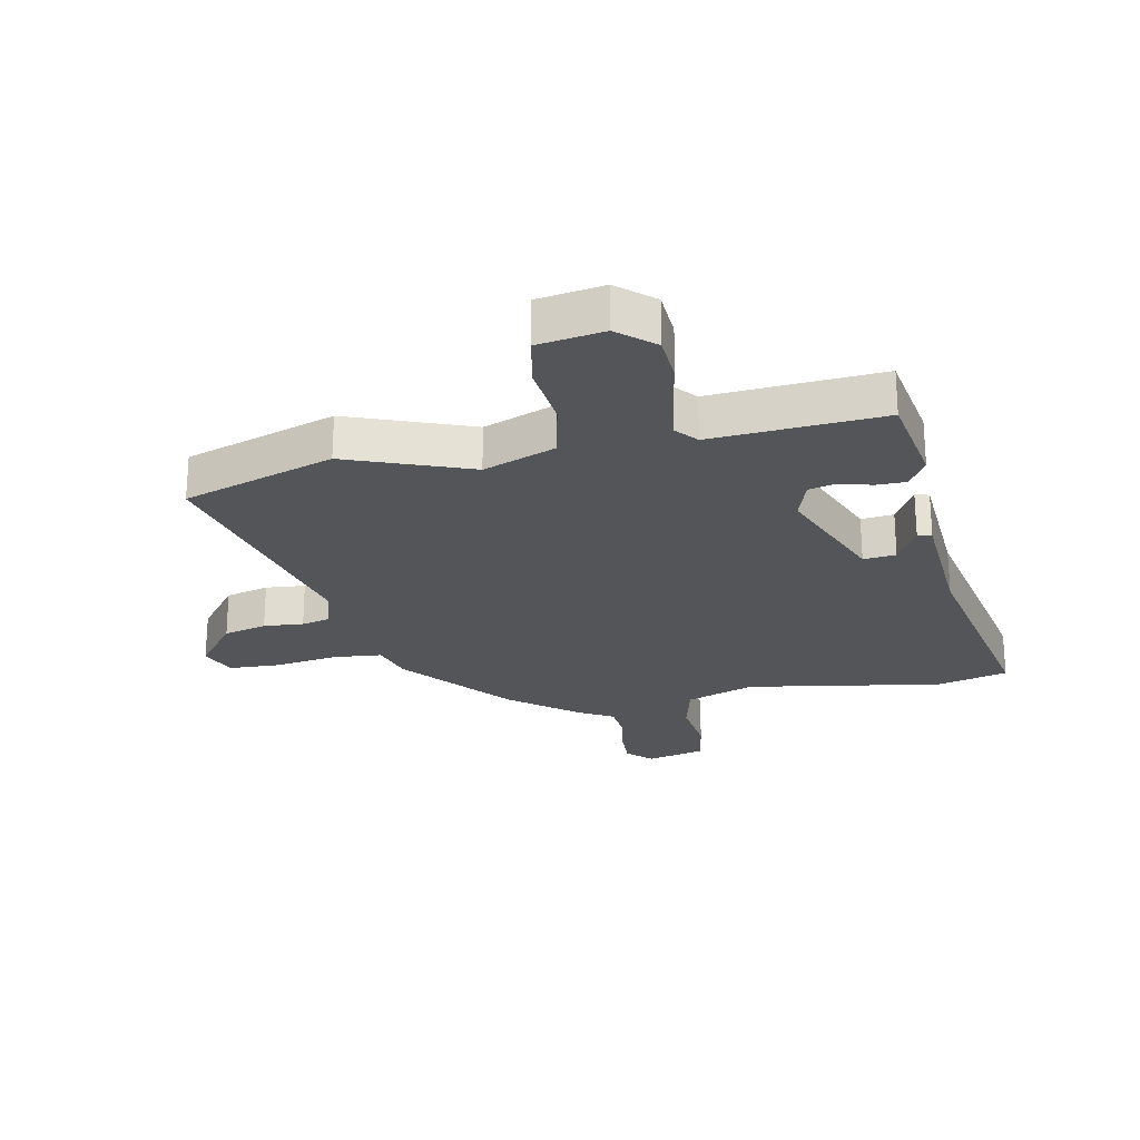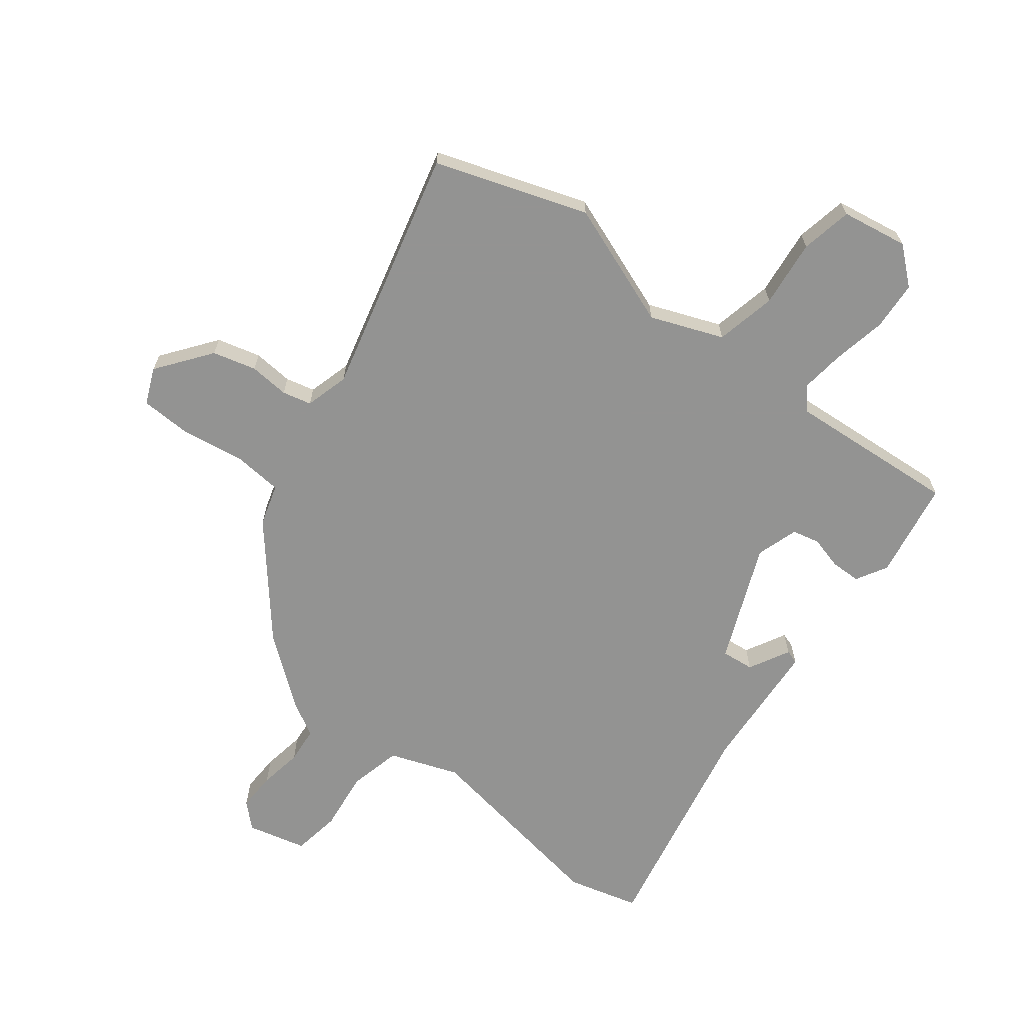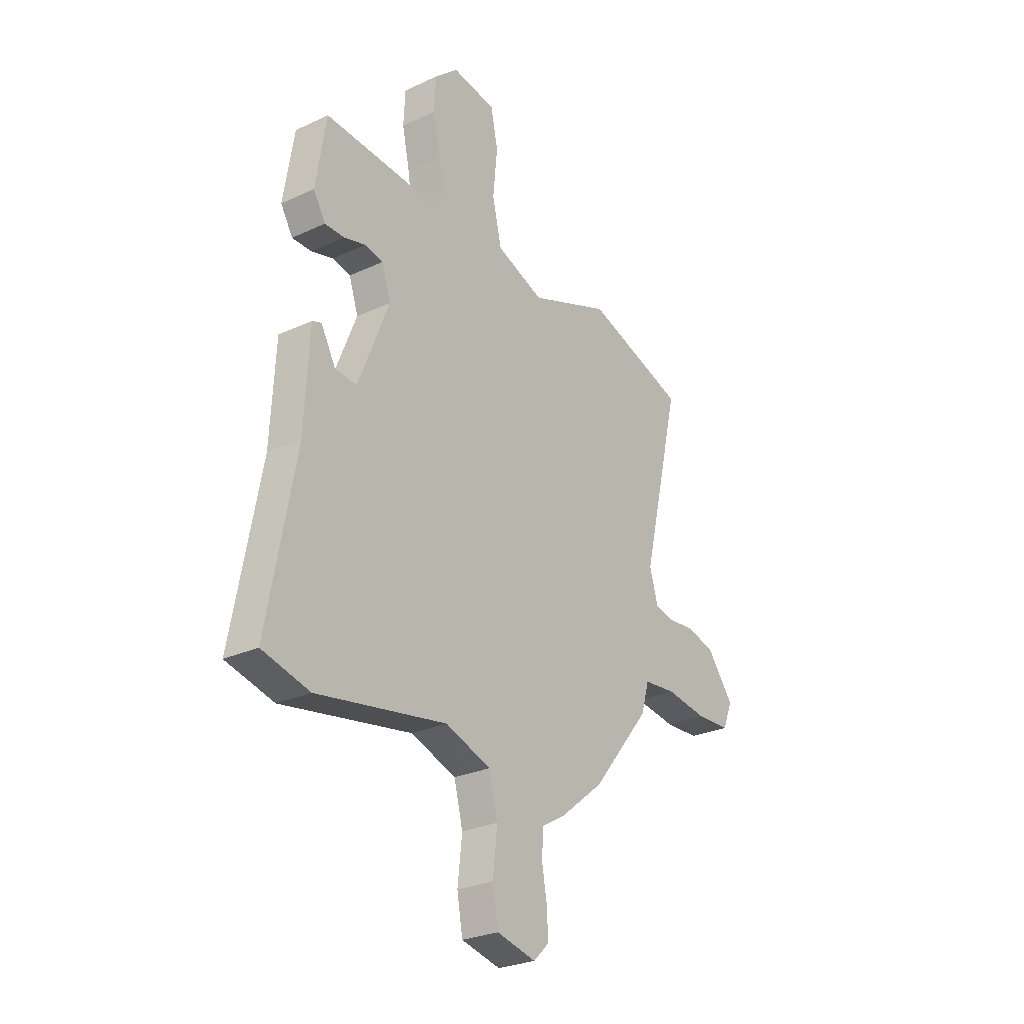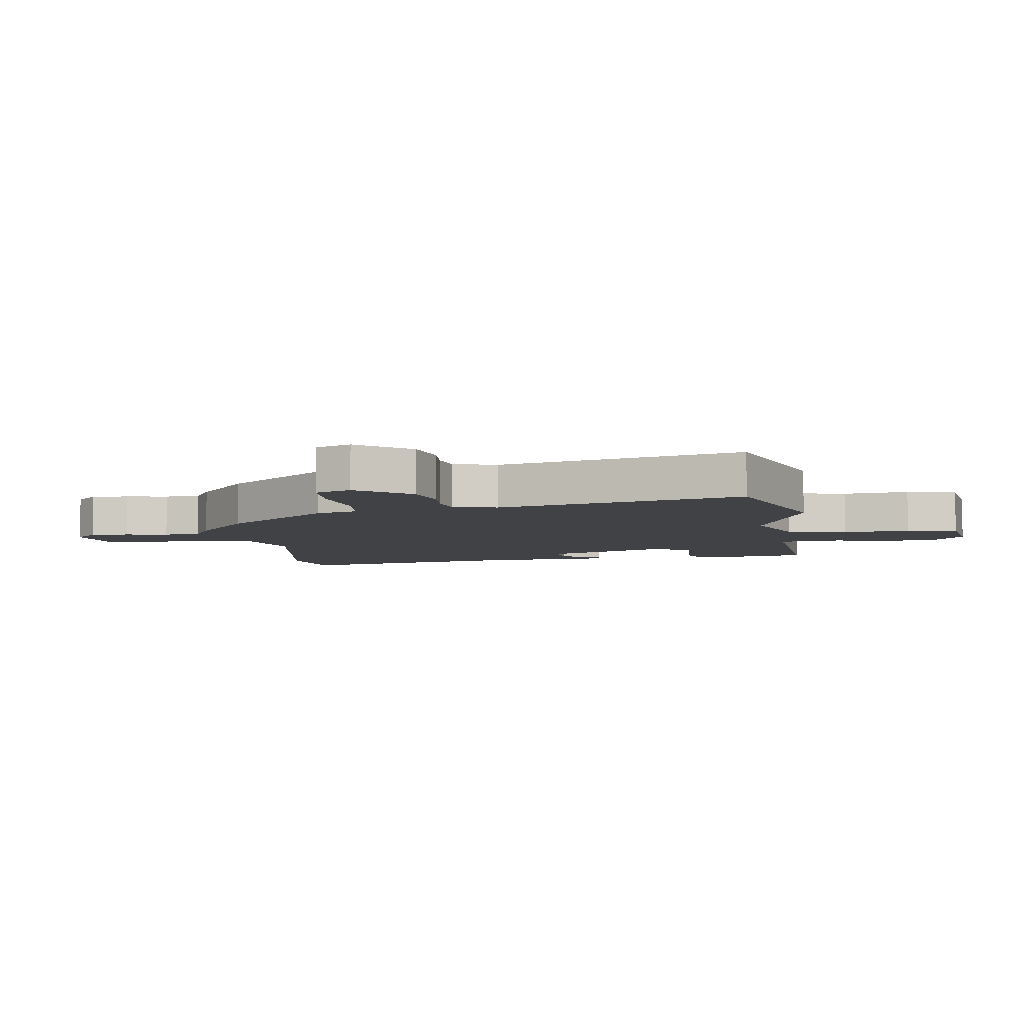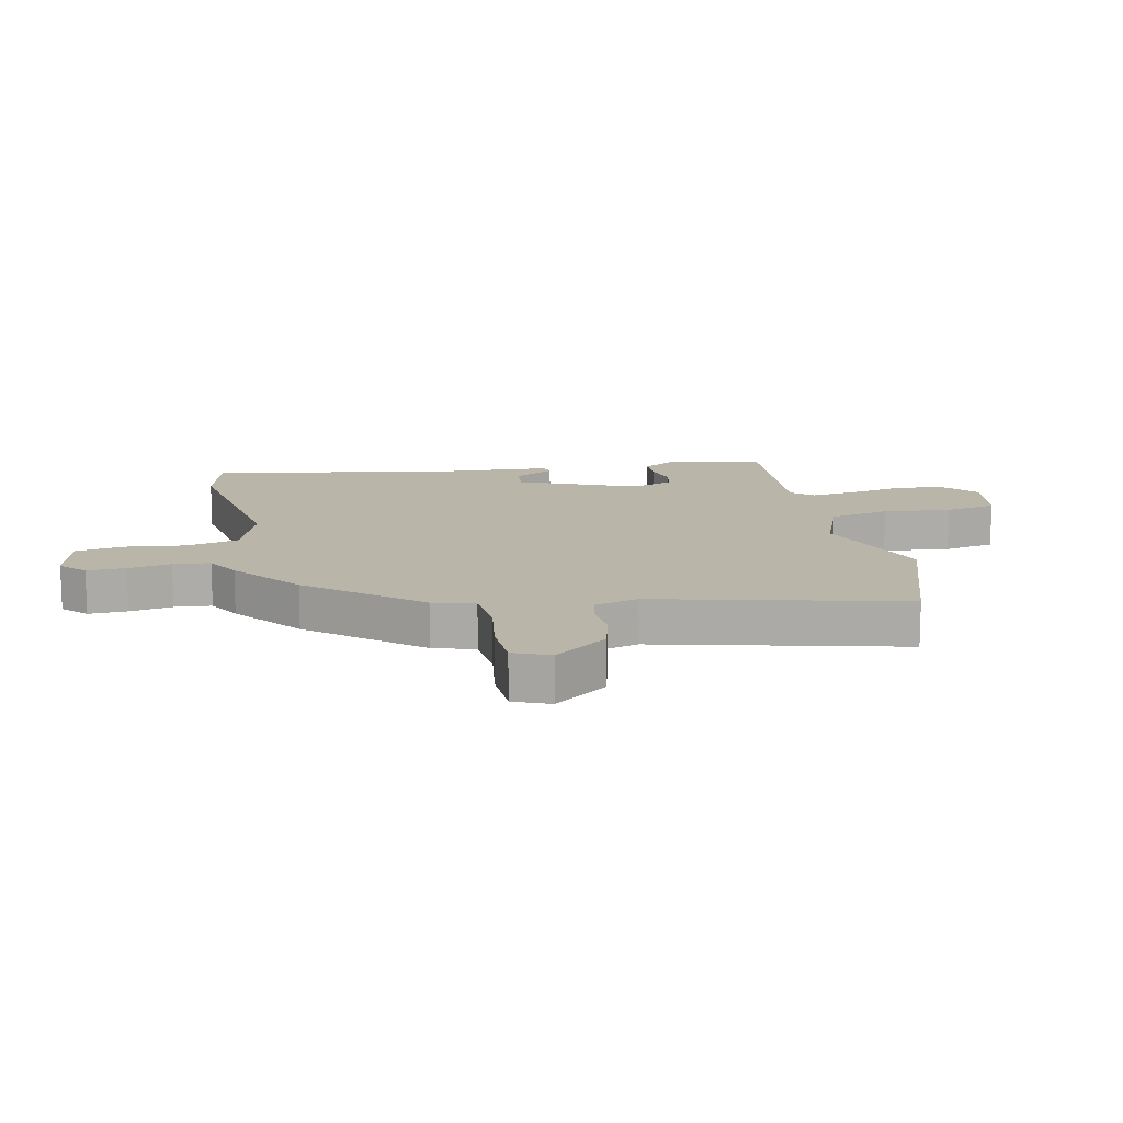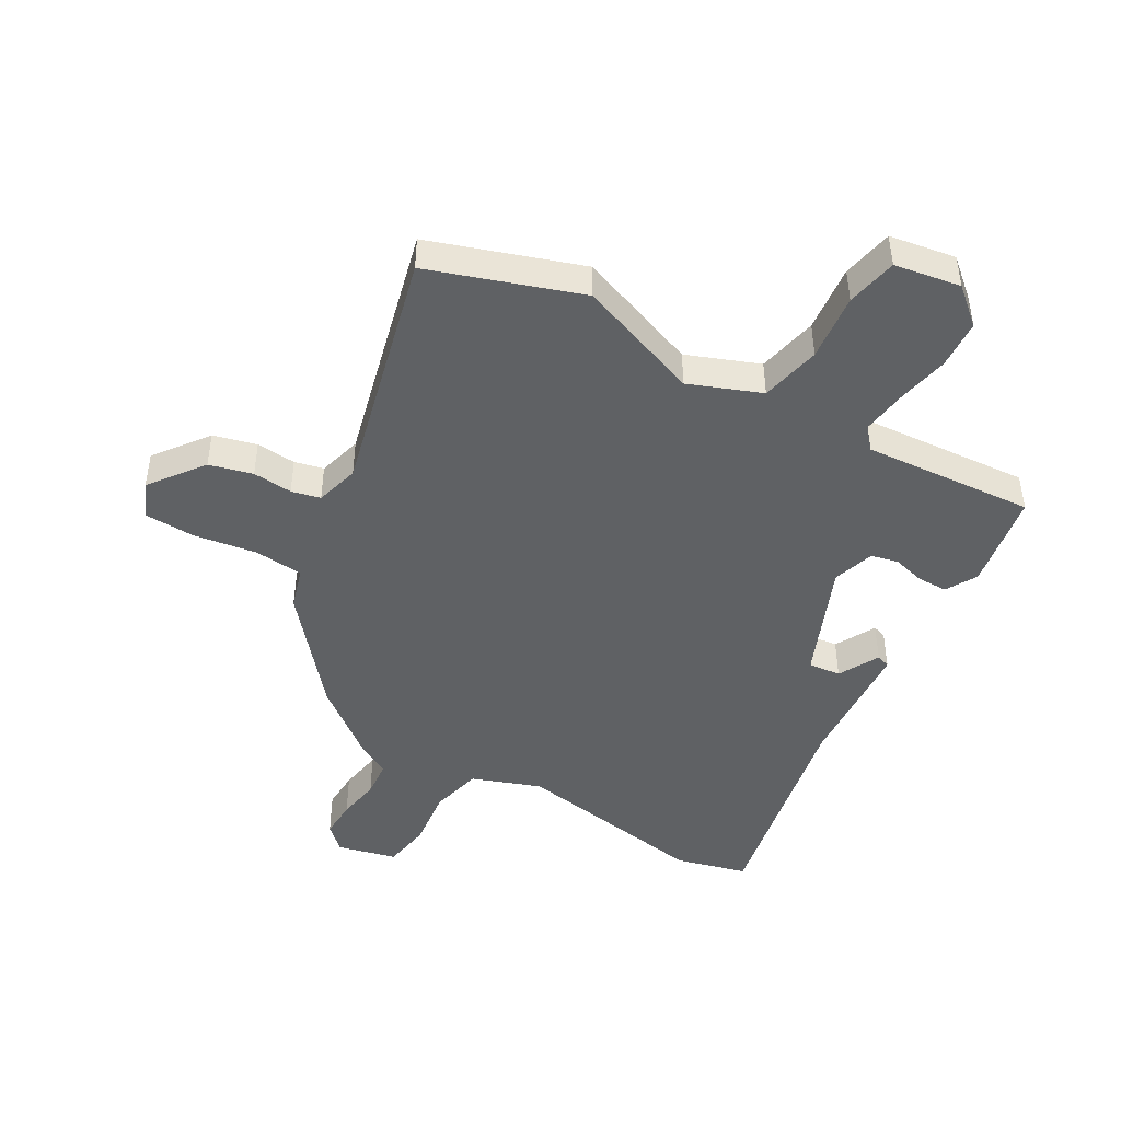
<metadata>
{"format":"obj","ext":"obj","renderer":"f3d","projection":"perspective","resolution":1024,"background":"white","views":[{"elev":-24.4,"azim":11.9,"up":"+Y"},{"elev":-66.7,"azim":-36.9,"up":"+Y"},{"elev":-27.0,"azim":125.8,"up":"+Z"},{"elev":-6.1,"azim":-81.3,"up":"+Y"},{"elev":13.7,"azim":-101.5,"up":"+Y"},{"elev":-45.9,"azim":-29.2,"up":"+Y"}]}
</metadata>
<code>
v -0.323 0.07 -0.431
v -0.469 0.07 -0.252
v -0.489 0.07 -0.183
v -0.571 0.07 -0.175
v -0.675 0.07 -0.19
v -0.76 0.07 -0.186
v -0.785 0.07 -0.126
v -0.717 0.07 -0.038
v -0.645 0.07 -0.02
v -0.579 0.07 -0.026
v -0.531 0.07 -0.015
v -0.51 0.07 0.057
v -0.607 0.07 0.465
v -0.355 0.07 0.547
v -0.151 0.07 0.468
v -0.031 0.07 0.513
v -0.008 0.07 0.613
v -0.019 0.07 0.725
v -0.001 0.07 0.81
v 0.109 0.07 0.827
v 0.168 0.07 0.775
v 0.172 0.07 0.694
v 0.153 0.07 0.605
v 0.143 0.07 0.532
v 0.173 0.07 0.496
v 0.457 0.07 0.514
v 0.483 0.07 0.351
v 0.453 0.07 0.3
v 0.403 0.07 0.3
v 0.349 0.07 0.315
v 0.304 0.07 0.305
v 0.281 0.07 0.236
v 0.359 0.07 0.041
v 0.413 0.07 0.046
v 0.45 0.07 0.113
v 0.473 0.07 0.105
v 0.485 0.07 -0.114
v 0.555 0.07 -0.486
v 0.436 0.07 -0.516
v 0.11 0.07 -0.459
v -0.004 0.07 -0.499
v -0.026 0.07 -0.585
v -0.015 0.07 -0.685
v -0.029 0.07 -0.764
v -0.127 0.07 -0.787
v -0.166 0.07 -0.749
v -0.163 0.07 -0.685
v -0.15 0.07 -0.614
v -0.155 0.07 -0.553
v -0.211 0.07 -0.521
v -0.323 0 -0.431
v -0.469 0 -0.252
v -0.489 0 -0.183
v -0.571 0 -0.175
v -0.675 0 -0.19
v -0.76 0 -0.186
v -0.785 0 -0.126
v -0.717 0 -0.038
v -0.645 0 -0.02
v -0.579 0 -0.026
v -0.531 0 -0.015
v -0.51 0 0.057
v -0.607 0 0.465
v -0.355 0 0.547
v -0.151 0 0.468
v -0.031 0 0.513
v -0.008 0 0.613
v -0.019 0 0.725
v -0.001 0 0.81
v 0.109 0 0.827
v 0.168 0 0.775
v 0.172 0 0.694
v 0.153 0 0.605
v 0.143 0 0.532
v 0.173 0 0.496
v 0.457 0 0.514
v 0.483 0 0.351
v 0.453 0 0.3
v 0.403 0 0.3
v 0.349 0 0.315
v 0.304 0 0.305
v 0.281 0 0.236
v 0.359 0 0.041
v 0.413 0 0.046
v 0.45 0 0.113
v 0.473 0 0.105
v 0.485 0 -0.114
v 0.555 0 -0.486
v 0.436 0 -0.516
v 0.11 0 -0.459
v -0.004 0 -0.499
v -0.026 0 -0.585
v -0.015 0 -0.685
v -0.029 0 -0.764
v -0.127 0 -0.787
v -0.166 0 -0.749
v -0.163 0 -0.685
v -0.15 0 -0.614
v -0.155 0 -0.553
v -0.211 0 -0.521
f 49 50 1 2
f 45 46 47 48
f 45 48 49
f 42 43 44 45
f 41 42 45 49
f 37 38 39 40
f 37 40 41
f 34 35 36 37
f 33 34 37 41
f 32 33 41 49
f 27 28 29 30
f 25 26 27 30
f 25 30 31
f 24 25 31 32
f 20 21 22 23
f 20 23 24
f 17 18 19 20
f 16 17 20 24
f 15 16 24 32
f 12 13 14 15
f 11 12 15 32
f 7 8 9 10
f 7 10 11
f 4 5 6 7
f 3 4 7 11
f 11 32 49
f 2 3 11 49
f 52 51 100 99
f 98 97 96 95
f 99 98 95
f 95 94 93 92
f 99 95 92 91
f 90 89 88 87
f 91 90 87
f 87 86 85 84
f 91 87 84 83
f 99 91 83 82
f 80 79 78 77
f 80 77 76 75
f 81 80 75
f 82 81 75 74
f 73 72 71 70
f 74 73 70
f 70 69 68 67
f 74 70 67 66
f 82 74 66 65
f 65 64 63 62
f 82 65 62 61
f 60 59 58 57
f 61 60 57
f 57 56 55 54
f 61 57 54 53
f 99 82 61
f 99 61 53 52
f 1 51 52 2
f 2 52 53 3
f 3 53 54 4
f 4 54 55 5
f 5 55 56 6
f 6 56 57 7
f 7 57 58 8
f 8 58 59 9
f 9 59 60 10
f 10 60 61 11
f 11 61 62 12
f 12 62 63 13
f 13 63 64 14
f 14 64 65 15
f 15 65 66 16
f 16 66 67 17
f 17 67 68 18
f 18 68 69 19
f 19 69 70 20
f 20 70 71 21
f 21 71 72 22
f 22 72 73 23
f 23 73 74 24
f 24 74 75 25
f 25 75 76 26
f 26 76 77 27
f 27 77 78 28
f 28 78 79 29
f 29 79 80 30
f 30 80 81 31
f 31 81 82 32
f 32 82 83 33
f 33 83 84 34
f 34 84 85 35
f 35 85 86 36
f 36 86 87 37
f 37 87 88 38
f 38 88 89 39
f 39 89 90 40
f 40 90 91 41
f 41 91 92 42
f 42 92 93 43
f 43 93 94 44
f 44 94 95 45
f 45 95 96 46
f 46 96 97 47
f 47 97 98 48
f 48 98 99 49
f 49 99 100 50
f 50 100 51 1

</code>
